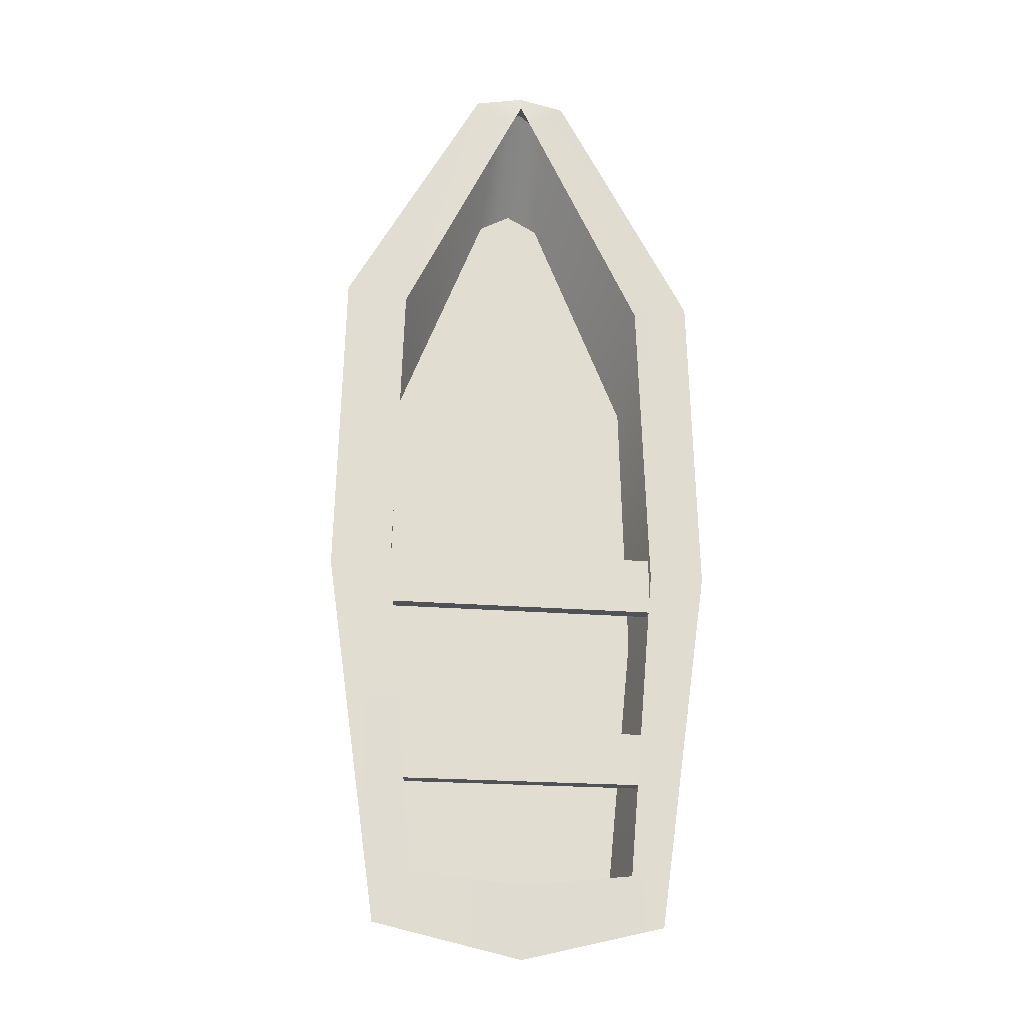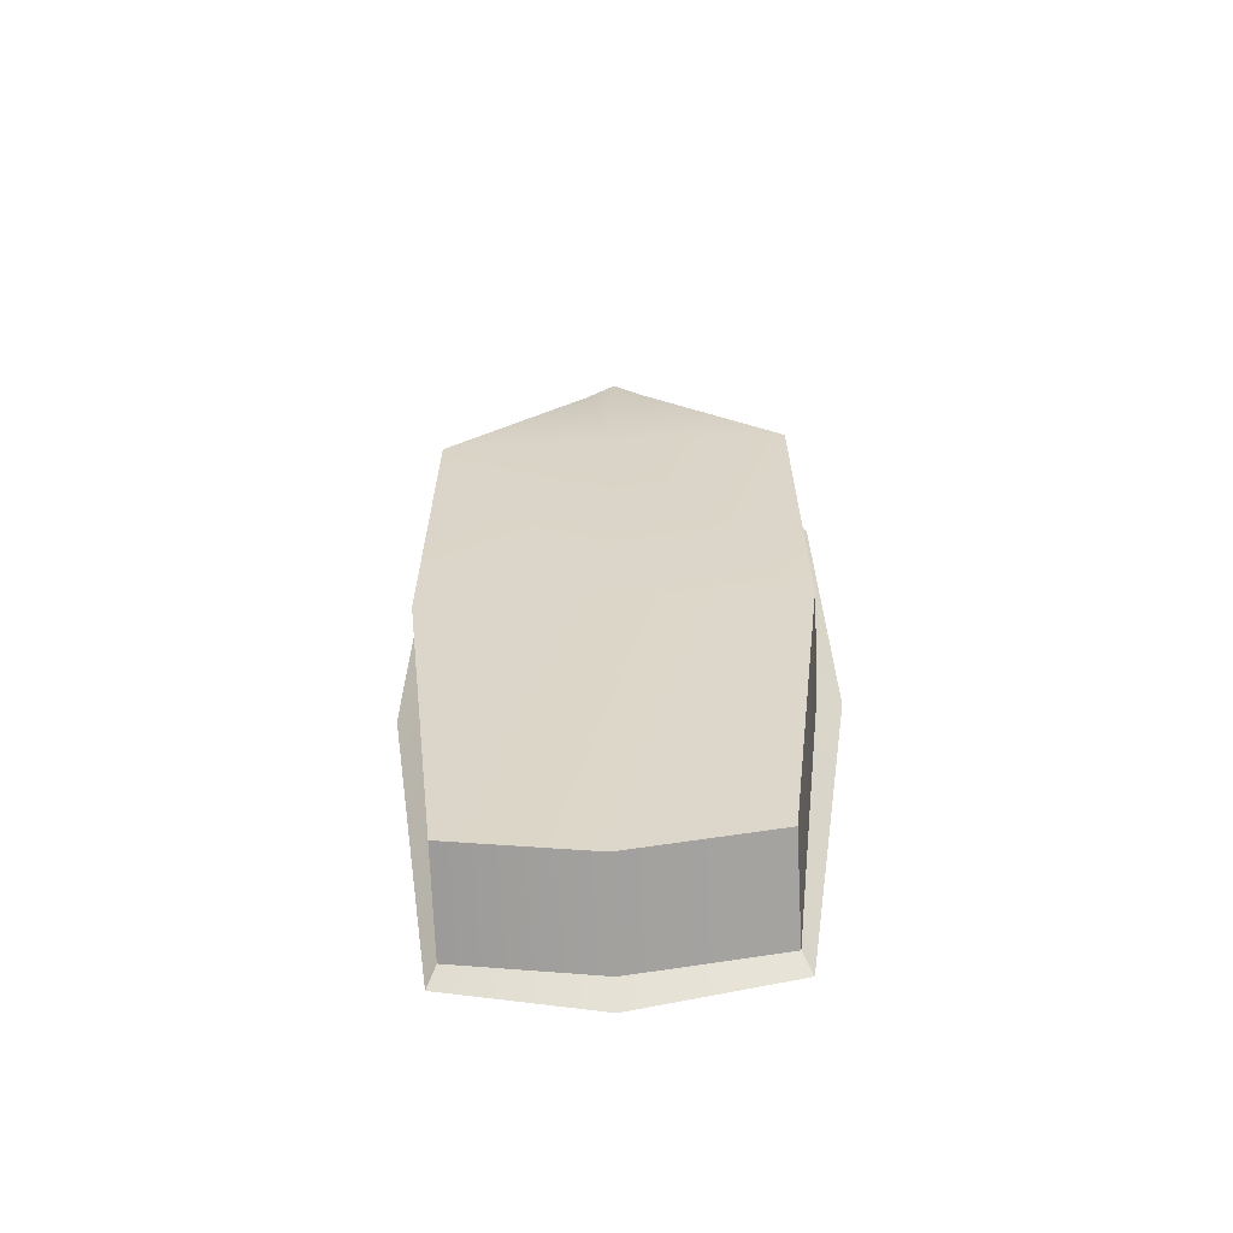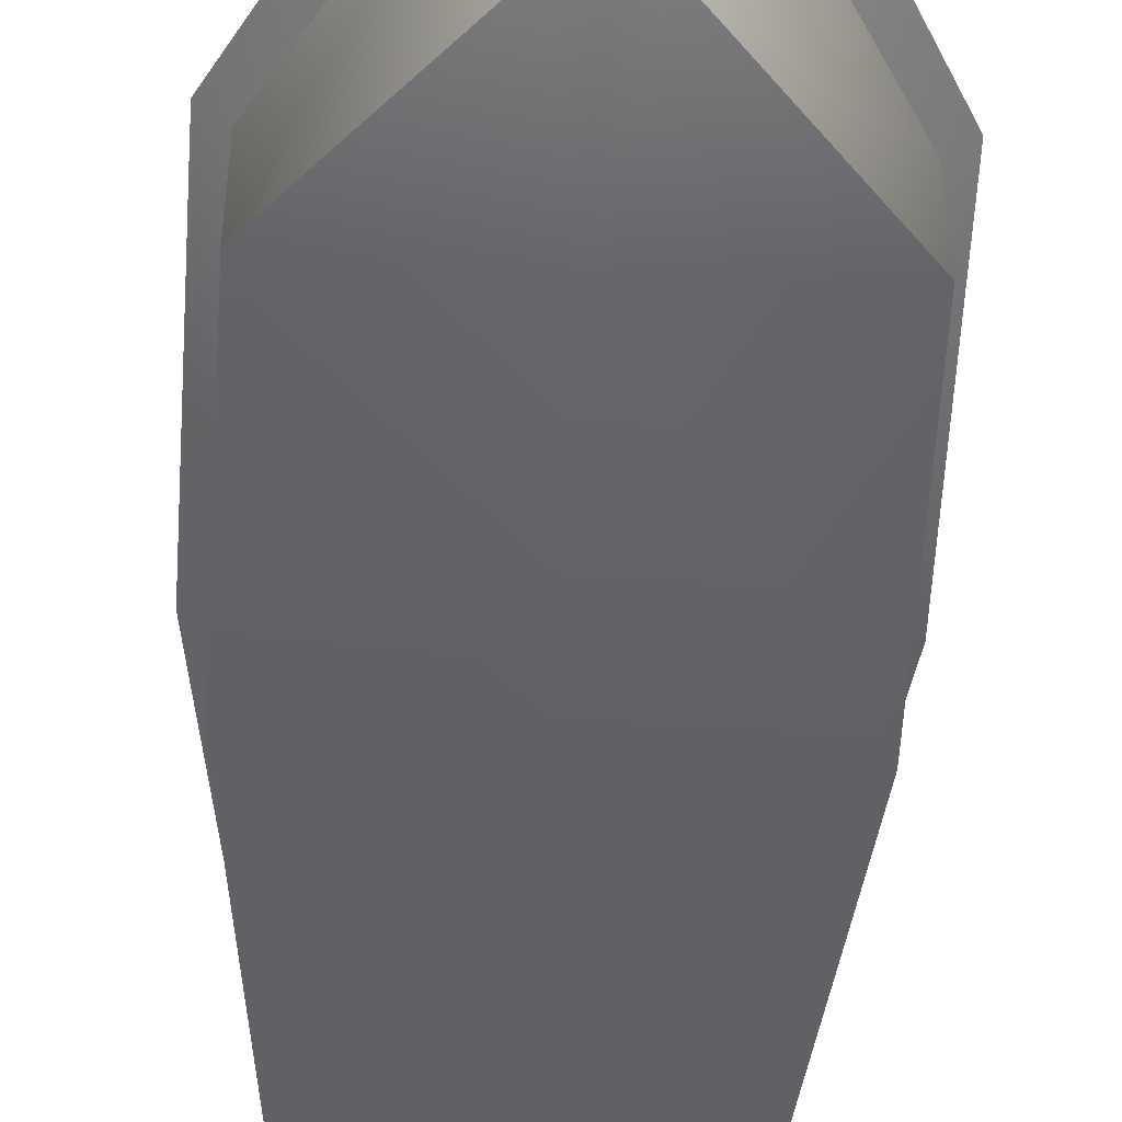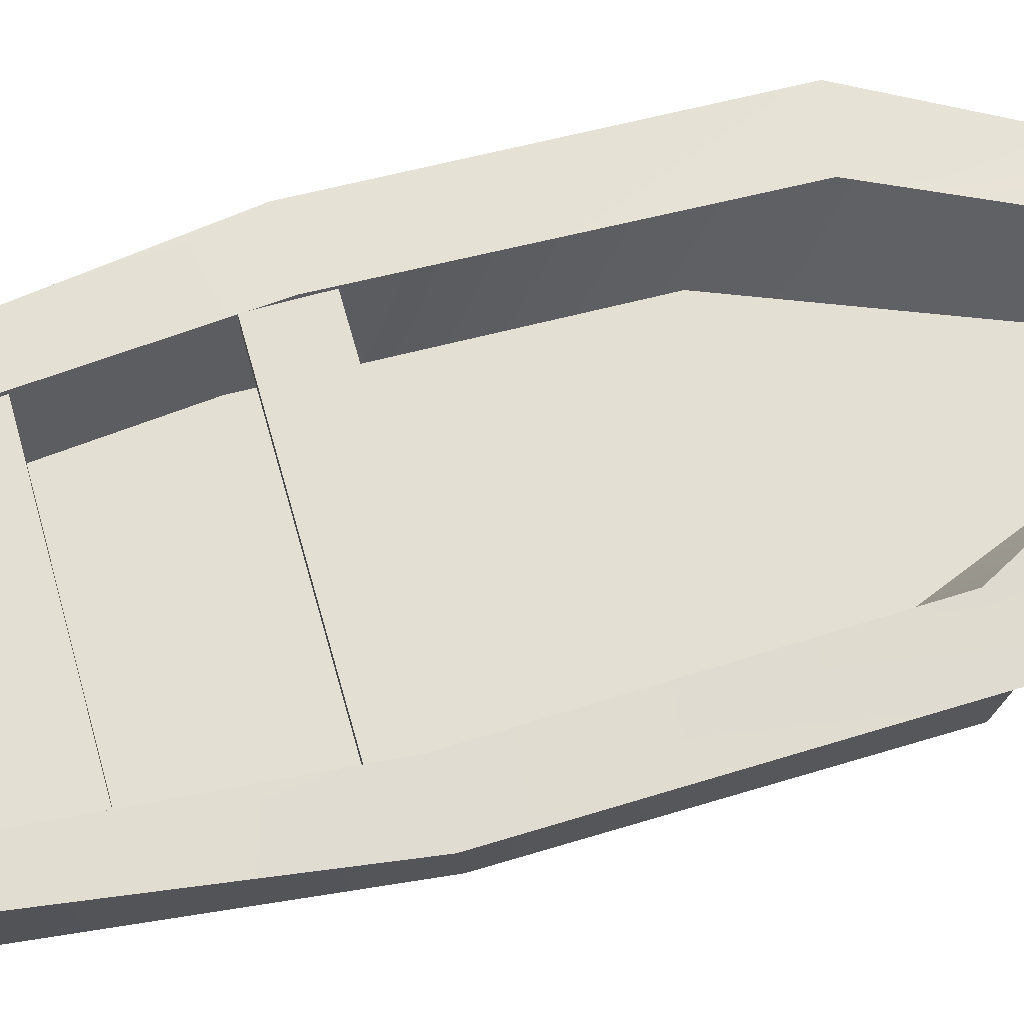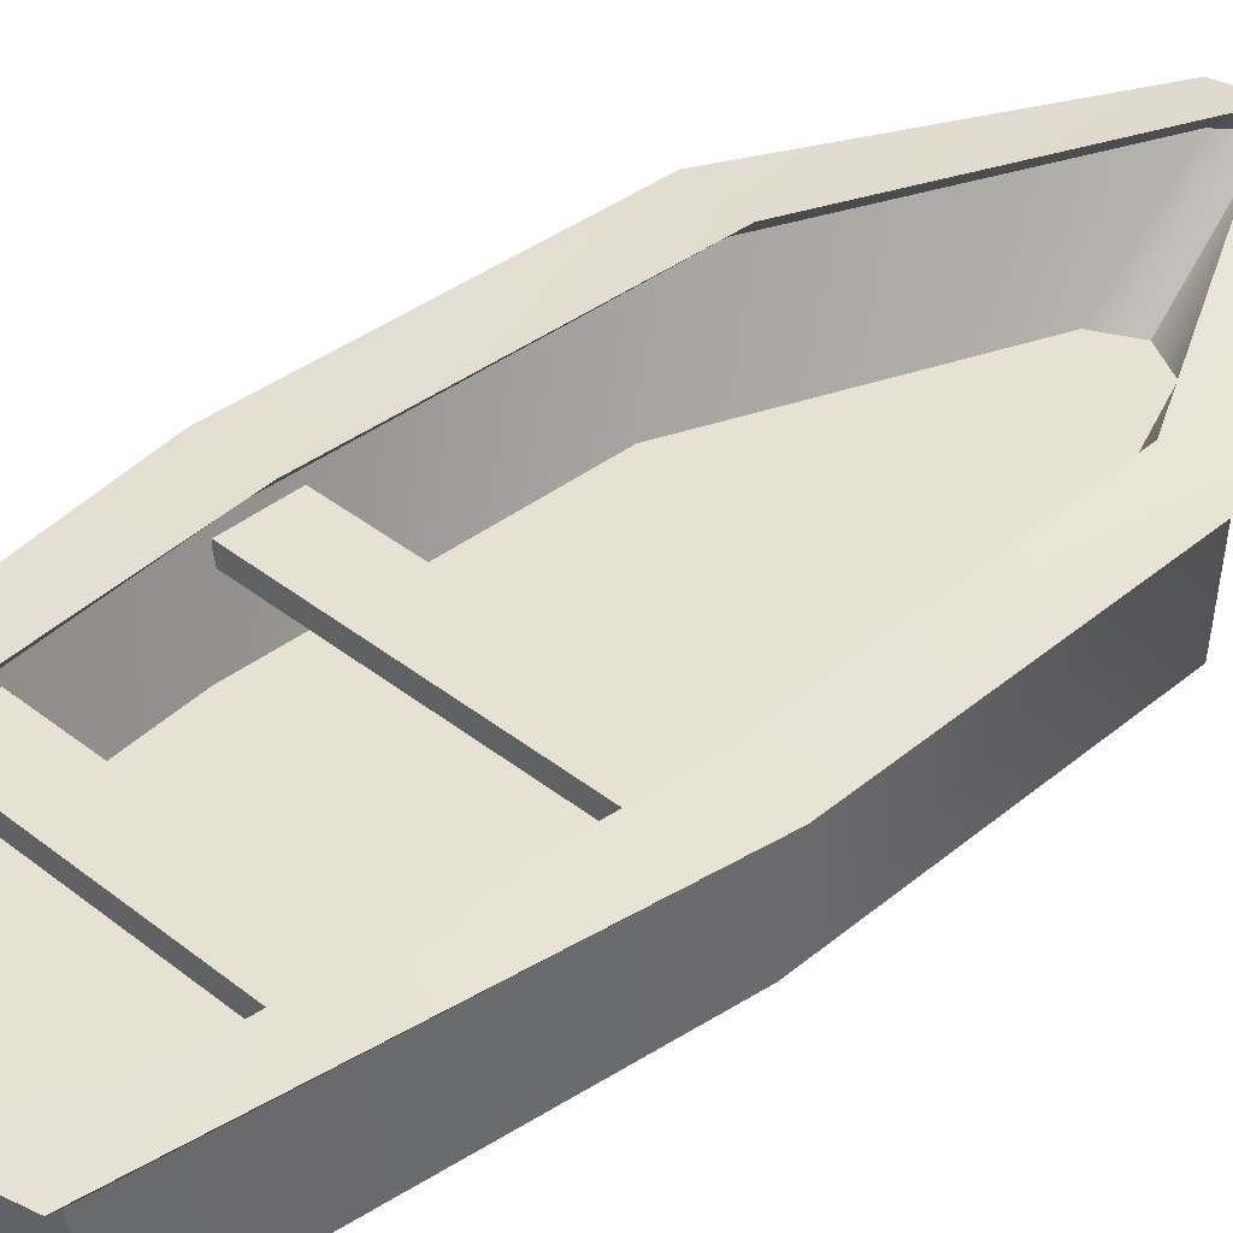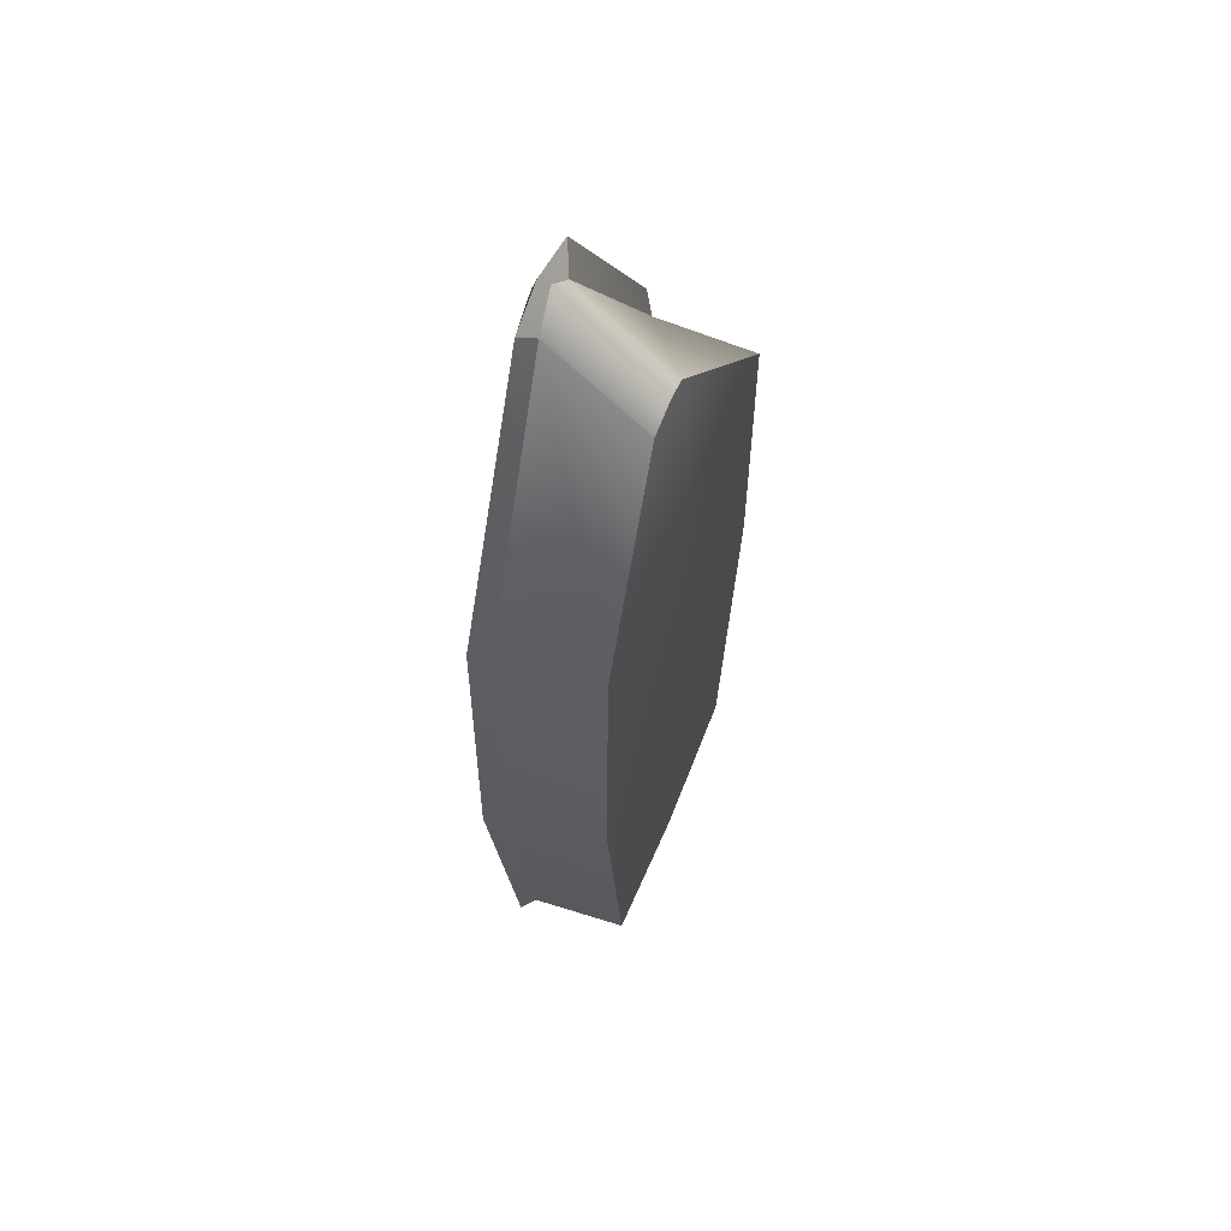
<metadata>
{"format":"obj","ext":"obj","renderer":"f3d","projection":"perspective","resolution":1024,"background":"white","views":[{"elev":-20.7,"azim":171.3,"up":"+Z"},{"elev":-59.1,"azim":2.7,"up":"+Z"},{"elev":-50.4,"azim":-3.2,"up":"+Y"},{"elev":66.8,"azim":-105.6,"up":"+Y"},{"elev":38.7,"azim":-135.1,"up":"+Y"},{"elev":62.7,"azim":-67.7,"up":"+Z"}]}
</metadata>
<code>
g default
v 3.468 0.3211 32.33
v 6.001 0.3211 32.33
v 3.468 0.464 32.33
v 6.001 0.464 32.33
v 3.468 0.464 31.82
v 6.001 0.464 31.82
v 3.468 0.3211 31.82
v 6.001 0.3211 31.82
g Seat1 boat
f 1 2 4 3
f 3 4 6 5
f 5 6 8 7
f 7 8 2 1
f 2 8 6 4
f 7 1 3 5
g default
v 3.468 0.3026 30.64
v 6.001 0.3026 30.64
v 3.468 0.4455 30.64
v 6.001 0.4455 30.64
v 3.468 0.4455 30.17
v 6.001 0.4455 30.17
v 3.468 0.3026 30.17
v 6.001 0.3026 30.17
g boat Seat2
f 9 10 12 11
f 11 12 14 13
f 13 14 16 15
f 15 16 10 9
f 10 16 14 12
f 15 9 11 13
g default
v 3.066 0.6163 34.93
v 6.02 0.6168 28.87
v 6.404 0.6163 34.93
v 3.254 -0.3682 34.87
v 3.449 0.6168 28.87
v 4.307 0.6988 37.08
v 5.162 0.6988 37.08
v 4.485 -0.1963 36.16
v 4.713 -0.396 34.87
v 4.731 -0.2224 36.33
v 4.731 0.7229 37.15
v 4.717 0.61 28.57
v 3.794 -0.1492 29.19
v 3.604 -0.1492 34.08
v 4.713 -0.1492 34.27
v 4.446 -0.1492 36.12
v 4.728 -0.1492 36.27
v 5.01 -0.1492 36.12
v 5.823 -0.1492 34.08
v 5.64 -0.1492 29.19
v 4.985 0.6152 36.88
v 6.221 0.4965 34.88
v 4.717 0.4965 28.8
v 3.434 0.5197 34.77
v 4.502 0.6192 36.85
v 4.73 0.6192 37.03
v 4.959 0.6192 36.85
v 5.992 0.5197 34.77
v 3.677 0.5197 29.22
v 4.717 -0.1492 29
v 5.757 0.5197 29.22
v 5.94 0.4965 29
v 3.534 -0.3682 29.2
v 3.38 0.5197 32.03
v 3.543 -0.1492 31.67
v 4.712 -0.1492 31.77
v 5.882 -0.1492 31.67
v 6.044 0.5197 32.03
v 6.478 0.6199 32.11
v 6.28 0.4965 32.1
v 4.712 -0.396 32.2
v 3.195 -0.3682 32.19
v 2.991 0.6199 32.11
v 5.936 0.6384 32.11
v 5.706 0.6298 29.32
v 3.728 0.6299 29.32
v 3.488 0.6386 32.11
v 3.58 0.6471 34.83
v 4.645 0.7615 36.86
v 4.731 0.768 37.02
v 4.816 0.7614 36.86
v 5.845 0.6468 34.83
v 4.733 0.6307 37.13
v 3.53 0.4965 29
v 3.189 0.4965 32.1
v 3.248 0.4965 34.88
v 4.484 0.6152 36.88
v 4.984 -0.1963 36.16
v 6.215 -0.3682 34.87
v 6.274 -0.3682 32.19
v 5.935 -0.3682 29.2
v 4.717 -0.3682 29
v 4.717 0.5197 29.02
v 4.717 0.6212 29.21
g boat Boat__Reduced__Boat
f 19 23 37 38
f 22 17 72 73
f 25 26 24 20
f 39 70 21 28
f 30 32 33 31
f 27 22 73 69
f 74 26 25 75
f 23 27 69 37
f 31 33 34 35
f 48 39 28 18
f 64 65 41 40
f 65 66 42 41
f 66 67 43 42
f 67 68 44 43
f 61 80 79 47
f 80 62 45 79
f 79 45 29 46
f 47 79 46 36
f 43 44 35 34
f 42 43 34 33
f 41 42 33 32
f 40 41 32 30
f 45 62 63 50
f 29 45 50 51
f 46 29 51 52
f 36 46 52 53
f 53 54 47 36
f 54 60 61 47
f 18 55 56 48
f 76 57 78 77
f 57 58 49 78
f 59 21 70 71
f 50 63 64 40
f 51 50 40 30
f 52 51 30 31
f 53 52 31 35
f 44 54 53 35
f 68 60 54 44
f 55 19 38 56
f 25 57 76 75
f 20 58 57 25
f 17 59 71 72
f 63 62 21 59
f 64 63 59 17
f 17 22 65 64
f 22 27 66 65
f 27 23 67 66
f 23 19 68 67
f 19 55 60 68
f 61 60 55 18
f 18 28 80 61
f 28 21 62 80
f 69 73 24 26
f 37 69 26 74
f 38 37 74 75
f 75 76 56 38
f 76 77 48 56
f 77 78 39 48
f 78 49 70 39
f 49 58 71 70
f 72 71 58 20
f 73 72 20 24

</code>
